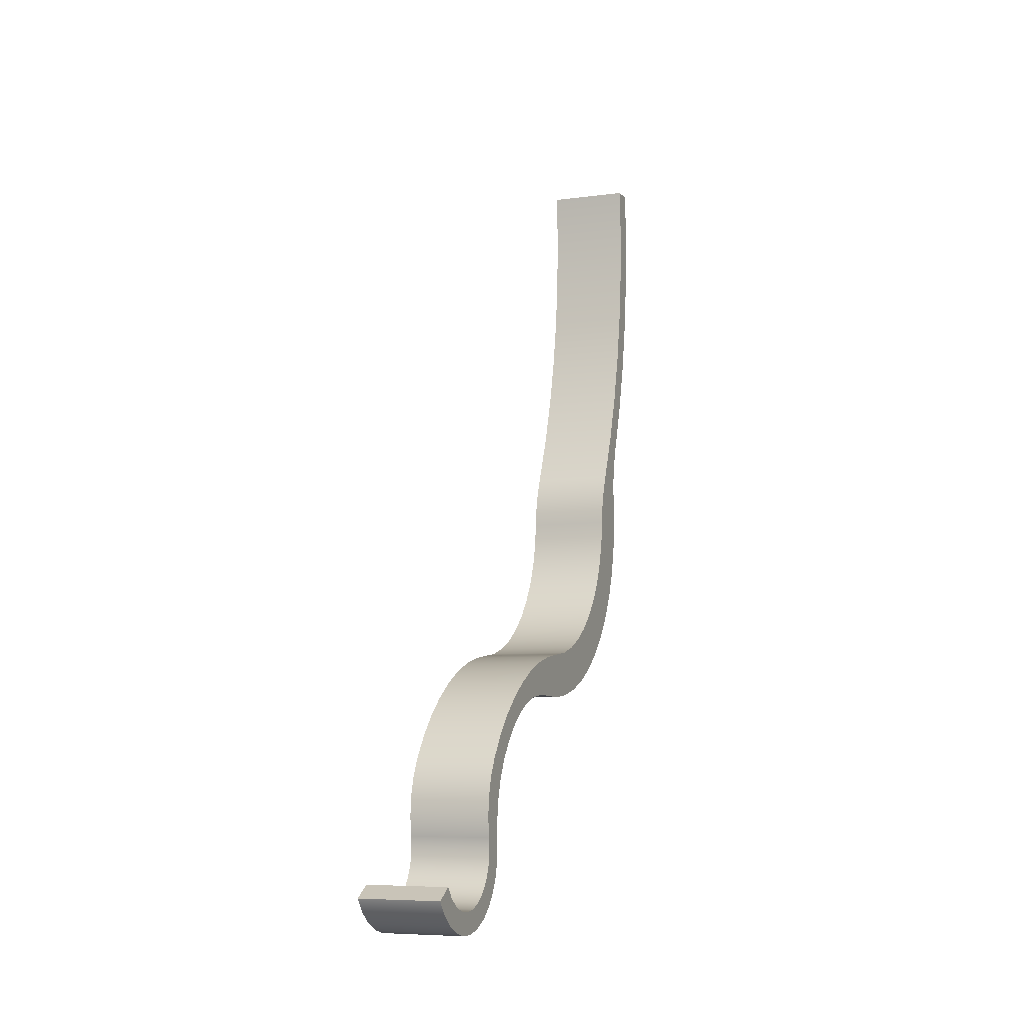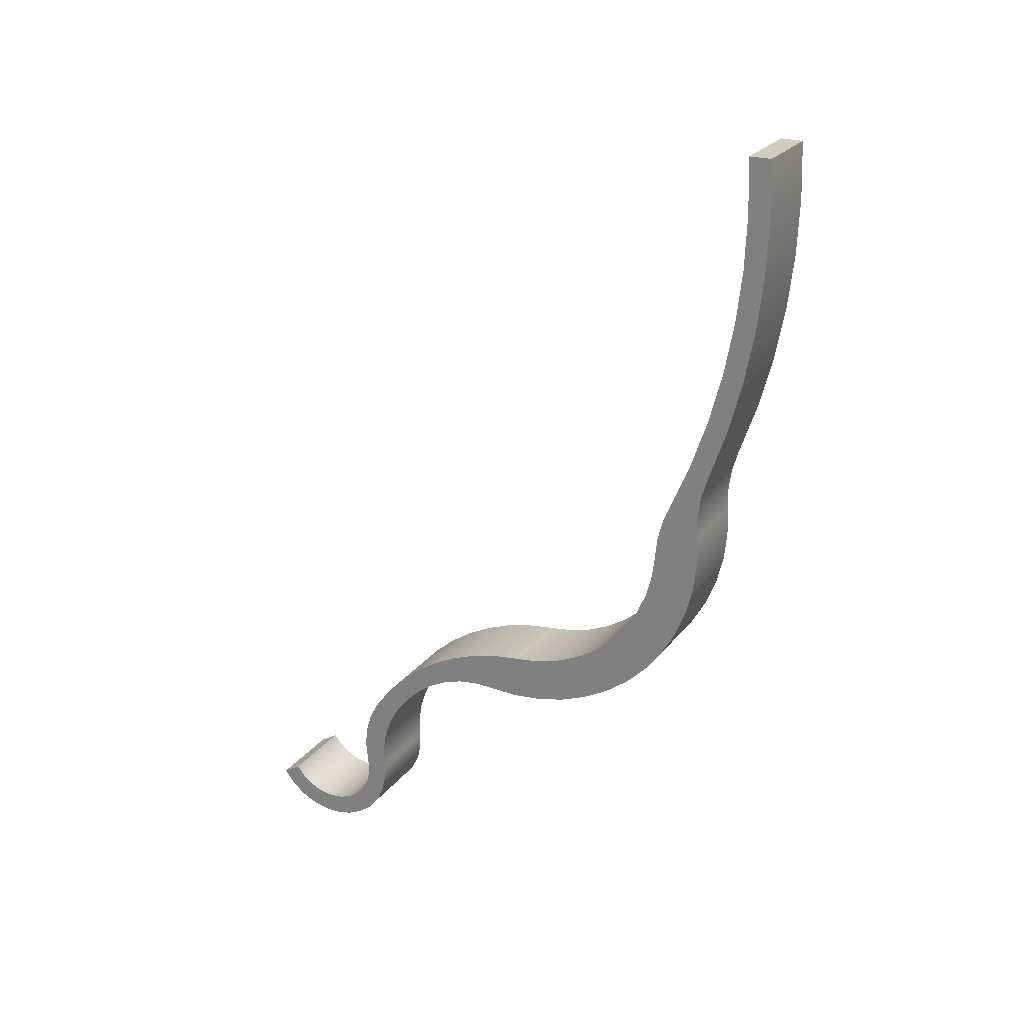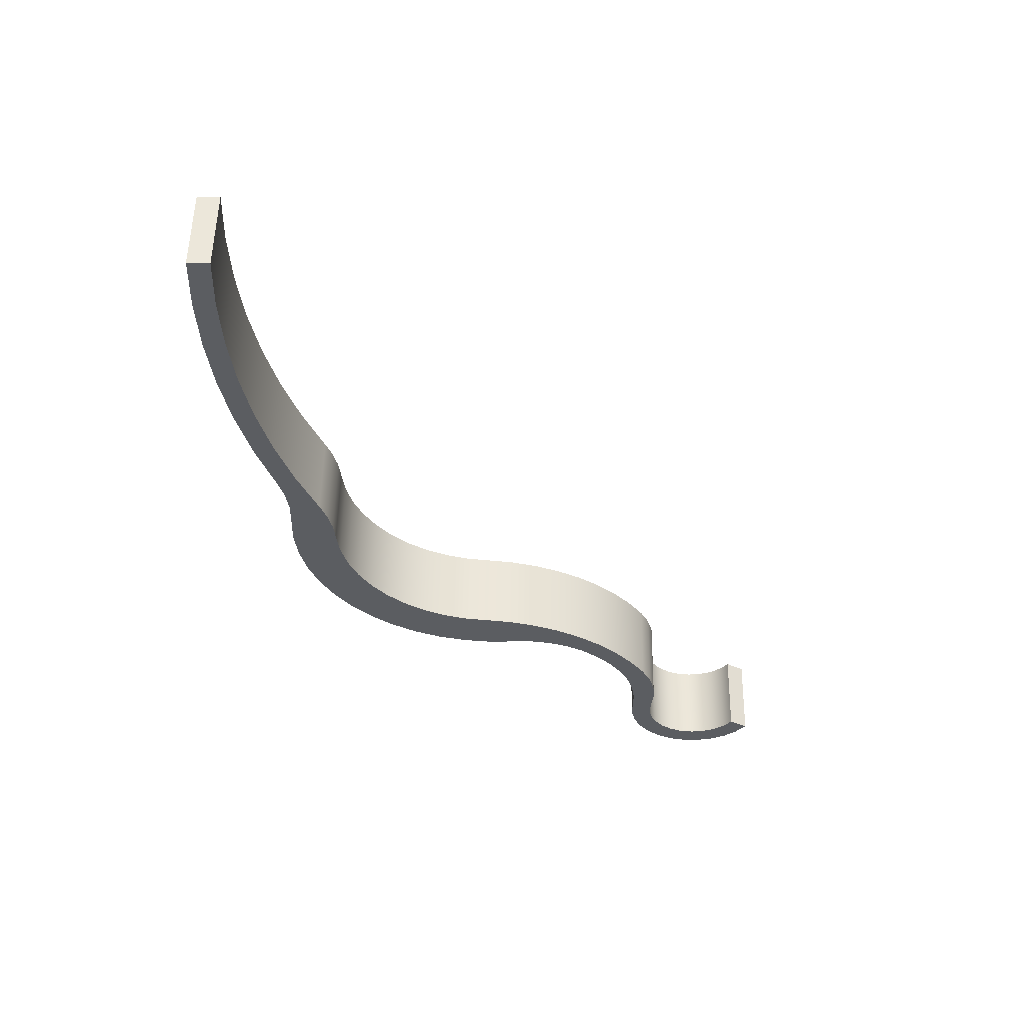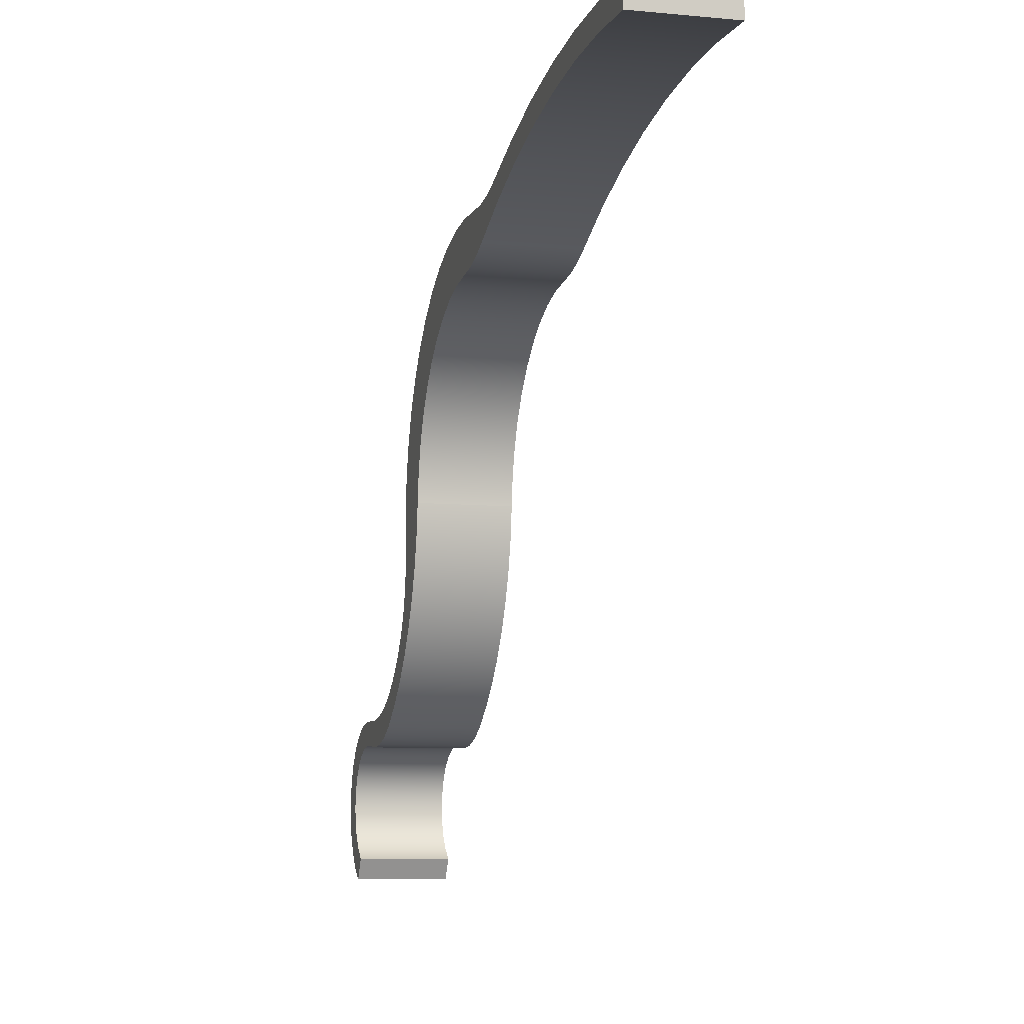
<metadata>
{"format":"obj","ext":"obj","renderer":"f3d","projection":"perspective","resolution":1024,"background":"white","views":[{"elev":-7.0,"azim":20.9,"up":"+Z"},{"elev":24.1,"azim":118.0,"up":"+Z"},{"elev":54.1,"azim":-89.1,"up":"+Z"},{"elev":-7.9,"azim":-15.1,"up":"+Y"}]}
</metadata>
<code>
v 0 7.23 -1.893
v 0 7.228 -1.784
v 0 7.242 -1.677
v 0 7.272 -1.573
v 0.4 7.272 -1.573
v 0.4 7.242 -1.677
v 0.4 7.228 -1.784
v 0.4 7.23 -1.893
v 0 6.087 -3.031
v 0 6.229 -3.036
v 0 6.37 -3.022
v 0 6.508 -2.989
v 0 6.641 -2.937
v 0 6.765 -2.868
v 0 6.878 -2.783
v 0 6.979 -2.682
v 0 7.065 -2.569
v 0 7.135 -2.446
v 0 7.187 -2.314
v 0 7.221 -2.176
v 0 7.235 -2.035
v 0 7.23 -1.893
v 0.4 7.23 -1.893
v 0.4 7.235 -2.035
v 0.4 7.221 -2.176
v 0.4 7.187 -2.314
v 0.4 7.135 -2.446
v 0.4 7.065 -2.569
v 0.4 6.979 -2.682
v 0.4 6.878 -2.783
v 0.4 6.765 -2.868
v 0.4 6.641 -2.937
v 0.4 6.508 -2.989
v 0.4 6.37 -3.022
v 0.4 6.229 -3.036
v 0.4 6.087 -3.031
v 0 5.627 -3.176
v 0 5.707 -3.117
v 0 5.795 -3.072
v 0 5.89 -3.042
v 0 5.988 -3.028
v 0 6.087 -3.031
v 0.4 6.087 -3.031
v 0.4 5.988 -3.028
v 0.4 5.89 -3.042
v 0.4 5.795 -3.072
v 0.4 5.707 -3.117
v 0.4 5.627 -3.176
v 0 5.536 -3.267
v 0 5.565 -3.236
v 0 5.596 -3.205
v 0 5.627 -3.176
v 0.4 5.627 -3.176
v 0.4 5.596 -3.205
v 0.4 5.565 -3.236
v 0.4 5.536 -3.267
v 0 5.387 -3.728
v 0 5.385 -3.628
v 0 5.4 -3.53
v 0 5.43 -3.435
v 0 5.476 -3.347
v 0 5.536 -3.267
v 0.4 5.536 -3.267
v 0.4 5.476 -3.347
v 0.4 5.43 -3.435
v 0.4 5.4 -3.53
v 0.4 5.385 -3.628
v 0.4 5.387 -3.728
v 0 4.698 -3.958
v 0 4.749 -4.024
v 0 4.813 -4.078
v 0 4.888 -4.115
v 0 4.969 -4.135
v 0 5.053 -4.136
v 0 5.135 -4.119
v 0 5.21 -4.084
v 0 5.277 -4.032
v 0 5.329 -3.967
v 0 5.367 -3.892
v 0 5.386 -3.811
v 0 5.387 -3.728
v 0.4 5.387 -3.728
v 0.4 5.386 -3.811
v 0.4 5.367 -3.892
v 0.4 5.329 -3.967
v 0.4 5.277 -4.032
v 0.4 5.21 -4.084
v 0.4 5.135 -4.119
v 0.4 5.053 -4.136
v 0.4 4.969 -4.135
v 0.4 4.888 -4.115
v 0.4 4.813 -4.078
v 0.4 4.749 -4.024
v 0.4 4.698 -3.958
v 0 4.788 -3.904
v 0 4.698 -3.958
v 0.4 4.698 -3.958
v 0.4 4.788 -3.904
v 0 5.278 -3.712
v 0 5.283 -3.78
v 0 5.271 -3.847
v 0 5.243 -3.908
v 0 5.2 -3.96
v 0 5.145 -4
v 0 5.081 -4.025
v 0 5.014 -4.033
v 0 4.947 -4.024
v 0 4.884 -3.998
v 0 4.83 -3.957
v 0 4.788 -3.904
v 0.4 4.788 -3.904
v 0.4 4.83 -3.957
v 0.4 4.884 -3.998
v 0.4 4.947 -4.024
v 0.4 5.014 -4.033
v 0.4 5.081 -4.025
v 0.4 5.145 -4
v 0.4 5.2 -3.96
v 0.4 5.243 -3.908
v 0.4 5.271 -3.847
v 0.4 5.283 -3.78
v 0.4 5.278 -3.712
v 0 5.348 -3.342
v 0 5.304 -3.428
v 0 5.277 -3.52
v 0 5.268 -3.616
v 0 5.278 -3.712
v 0.4 5.278 -3.712
v 0.4 5.268 -3.616
v 0.4 5.277 -3.52
v 0.4 5.304 -3.428
v 0.4 5.348 -3.342
v 0 6.234 -2.813
v 0 6.102 -2.831
v 0 5.972 -2.864
v 0 5.847 -2.912
v 0 5.729 -2.973
v 0 5.618 -3.048
v 0 5.517 -3.135
v 0 5.426 -3.234
v 0 5.348 -3.342
v 0.4 5.348 -3.342
v 0.4 5.426 -3.234
v 0.4 5.517 -3.135
v 0.4 5.618 -3.048
v 0.4 5.729 -2.973
v 0.4 5.847 -2.912
v 0.4 5.972 -2.864
v 0.4 6.102 -2.831
v 0.4 6.234 -2.813
v 0 7.013 -2.032
v 0 6.999 -2.152
v 0 6.967 -2.269
v 0 6.919 -2.38
v 0 6.854 -2.482
v 0 6.776 -2.574
v 0 6.684 -2.653
v 0 6.582 -2.718
v 0 6.471 -2.767
v 0 6.355 -2.799
v 0 6.234 -2.813
v 0.4 6.234 -2.813
v 0.4 6.355 -2.799
v 0.4 6.471 -2.767
v 0.4 6.582 -2.718
v 0.4 6.684 -2.653
v 0.4 6.776 -2.574
v 0.4 6.854 -2.482
v 0.4 6.919 -2.38
v 0.4 6.967 -2.269
v 0.4 6.999 -2.152
v 0.4 7.013 -2.032
v 0 7.077 -1.767
v 0 7.044 -1.852
v 0 7.022 -1.941
v 0 7.013 -2.032
v 0.4 7.013 -2.032
v 0.4 7.022 -1.941
v 0.4 7.044 -1.852
v 0.4 7.077 -1.767
v 0 7.395 0
v 0 7.405 -0.259
v 0 7.397 -0.5181
v 0 7.37 -0.7758
v 0 7.324 -1.031
v 0 7.259 -1.282
v 0 7.177 -1.528
v 0 7.077 -1.767
v 0.4 7.077 -1.767
v 0.4 7.177 -1.528
v 0.4 7.259 -1.282
v 0.4 7.324 -1.031
v 0.4 7.37 -0.7758
v 0.4 7.397 -0.5181
v 0.4 7.405 -0.259
v 0.4 7.395 0
v 0 7.5 0
v 0 7.395 0
v 0.4 7.395 0
v 0.4 7.5 0
v 0 7.272 -1.573
v 0 7.358 -1.32
v 0 7.425 -1.062
v 0 7.473 -0.7989
v 0 7.501 -0.5335
v 0 7.51 -0.2667
v 0 7.5 0
v 0.4 7.5 0
v 0.4 7.51 -0.2667
v 0.4 7.501 -0.5335
v 0.4 7.473 -0.7989
v 0.4 7.425 -1.062
v 0.4 7.358 -1.32
v 0.4 7.272 -1.573
v 0.4 7.272 -1.573
v 0.4 7.358 -1.32
v 0.4 7.425 -1.062
v 0.4 7.473 -0.7989
v 0.4 7.501 -0.5335
v 0.4 7.51 -0.2667
v 0.4 7.5 0
v 0.4 7.395 0
v 0.4 7.405 -0.259
v 0.4 7.397 -0.5181
v 0.4 7.37 -0.7758
v 0.4 7.324 -1.031
v 0.4 7.259 -1.282
v 0.4 7.177 -1.528
v 0.4 7.077 -1.767
v 0.4 7.044 -1.852
v 0.4 7.022 -1.941
v 0.4 7.013 -2.032
v 0.4 6.999 -2.152
v 0.4 6.967 -2.269
v 0.4 6.919 -2.38
v 0.4 6.854 -2.482
v 0.4 6.776 -2.574
v 0.4 6.684 -2.653
v 0.4 6.582 -2.718
v 0.4 6.471 -2.767
v 0.4 6.355 -2.799
v 0.4 6.234 -2.813
v 0.4 6.102 -2.831
v 0.4 5.972 -2.864
v 0.4 5.847 -2.912
v 0.4 5.729 -2.973
v 0.4 5.618 -3.048
v 0.4 5.517 -3.135
v 0.4 5.426 -3.234
v 0.4 5.348 -3.342
v 0.4 5.304 -3.428
v 0.4 5.277 -3.52
v 0.4 5.268 -3.616
v 0.4 5.278 -3.712
v 0.4 5.283 -3.78
v 0.4 5.271 -3.847
v 0.4 5.243 -3.908
v 0.4 5.2 -3.96
v 0.4 5.145 -4
v 0.4 5.081 -4.025
v 0.4 5.014 -4.033
v 0.4 4.947 -4.024
v 0.4 4.884 -3.998
v 0.4 4.83 -3.957
v 0.4 4.788 -3.904
v 0.4 4.698 -3.958
v 0.4 4.749 -4.024
v 0.4 4.813 -4.078
v 0.4 4.888 -4.115
v 0.4 4.969 -4.135
v 0.4 5.053 -4.136
v 0.4 5.135 -4.119
v 0.4 5.21 -4.084
v 0.4 5.277 -4.032
v 0.4 5.329 -3.967
v 0.4 5.367 -3.892
v 0.4 5.386 -3.811
v 0.4 5.387 -3.728
v 0.4 5.385 -3.628
v 0.4 5.4 -3.53
v 0.4 5.43 -3.435
v 0.4 5.476 -3.347
v 0.4 5.536 -3.267
v 0.4 5.565 -3.236
v 0.4 5.596 -3.205
v 0.4 5.627 -3.176
v 0.4 5.707 -3.117
v 0.4 5.795 -3.072
v 0.4 5.89 -3.042
v 0.4 5.988 -3.028
v 0.4 6.087 -3.031
v 0.4 6.229 -3.036
v 0.4 6.37 -3.022
v 0.4 6.508 -2.989
v 0.4 6.641 -2.937
v 0.4 6.765 -2.868
v 0.4 6.878 -2.783
v 0.4 6.979 -2.682
v 0.4 7.065 -2.569
v 0.4 7.135 -2.446
v 0.4 7.187 -2.314
v 0.4 7.221 -2.176
v 0.4 7.235 -2.035
v 0.4 7.23 -1.893
v 0.4 7.228 -1.784
v 0.4 7.242 -1.677
v 0 7.5 0
v 0 7.51 -0.2667
v 0 7.501 -0.5335
v 0 7.473 -0.7989
v 0 7.425 -1.062
v 0 7.358 -1.32
v 0 7.272 -1.573
v 0 7.242 -1.677
v 0 7.228 -1.784
v 0 7.23 -1.893
v 0 7.235 -2.035
v 0 7.221 -2.176
v 0 7.187 -2.314
v 0 7.135 -2.446
v 0 7.065 -2.569
v 0 6.979 -2.682
v 0 6.878 -2.783
v 0 6.765 -2.868
v 0 6.641 -2.937
v 0 6.508 -2.989
v 0 6.37 -3.022
v 0 6.229 -3.036
v 0 6.087 -3.031
v 0 5.988 -3.028
v 0 5.89 -3.042
v 0 5.795 -3.072
v 0 5.707 -3.117
v 0 5.627 -3.176
v 0 5.596 -3.205
v 0 5.565 -3.236
v 0 5.536 -3.267
v 0 5.476 -3.347
v 0 5.43 -3.435
v 0 5.4 -3.53
v 0 5.385 -3.628
v 0 5.387 -3.728
v 0 5.386 -3.811
v 0 5.367 -3.892
v 0 5.329 -3.967
v 0 5.277 -4.032
v 0 5.21 -4.084
v 0 5.135 -4.119
v 0 5.053 -4.136
v 0 4.969 -4.135
v 0 4.888 -4.115
v 0 4.813 -4.078
v 0 4.749 -4.024
v 0 4.698 -3.958
v 0 4.788 -3.904
v 0 4.83 -3.957
v 0 4.884 -3.998
v 0 4.947 -4.024
v 0 5.014 -4.033
v 0 5.081 -4.025
v 0 5.145 -4
v 0 5.2 -3.96
v 0 5.243 -3.908
v 0 5.271 -3.847
v 0 5.283 -3.78
v 0 5.278 -3.712
v 0 5.268 -3.616
v 0 5.277 -3.52
v 0 5.304 -3.428
v 0 5.348 -3.342
v 0 5.426 -3.234
v 0 5.517 -3.135
v 0 5.618 -3.048
v 0 5.729 -2.973
v 0 5.847 -2.912
v 0 5.972 -2.864
v 0 6.102 -2.831
v 0 6.234 -2.813
v 0 6.355 -2.799
v 0 6.471 -2.767
v 0 6.582 -2.718
v 0 6.684 -2.653
v 0 6.776 -2.574
v 0 6.854 -2.482
v 0 6.919 -2.38
v 0 6.967 -2.269
v 0 6.999 -2.152
v 0 7.013 -2.032
v 0 7.022 -1.941
v 0 7.044 -1.852
v 0 7.077 -1.767
v 0 7.177 -1.528
v 0 7.259 -1.282
v 0 7.324 -1.031
v 0 7.37 -0.7758
v 0 7.397 -0.5181
v 0 7.405 -0.259
v 0 7.395 0
g c5463846-e31c-11ea-bc11-54bf646e7e1f
f 8 1 7
f 7 1 2
f 7 2 6
f 6 2 3
f 6 3 5
f 5 3 4
g c546866c-e31c-11ea-8dc6-54bf646e7e1f
f 36 9 35
f 35 9 10
f 35 10 34
f 34 10 11
f 34 11 33
f 33 11 12
f 33 12 32
f 32 12 13
f 32 13 31
f 31 13 14
f 31 14 30
f 30 14 15
f 30 15 29
f 29 15 16
f 29 16 28
f 28 16 17
f 28 17 27
f 27 17 18
f 27 18 26
f 26 18 19
f 26 19 25
f 25 19 20
f 25 20 24
f 24 20 21
f 24 21 23
f 23 21 22
g c546d492-e31c-11ea-9a0b-54bf646e7e1f
f 48 37 47
f 47 37 38
f 47 38 46
f 46 38 39
f 46 39 45
f 45 39 40
f 45 40 44
f 44 40 41
f 44 41 43
f 43 41 42
g c54722c2-e31c-11ea-a84f-54bf646e7e1f
f 56 49 55
f 55 49 50
f 55 50 54
f 54 50 51
f 54 51 53
f 53 51 52
g c54770c2-e31c-11ea-b53a-54bf646e7e1f
f 68 57 67
f 67 57 58
f 67 58 66
f 66 58 59
f 66 59 65
f 65 59 60
f 65 60 64
f 64 60 61
f 64 61 63
f 63 61 62
g c547beec-e31c-11ea-bdd4-54bf646e7e1f
f 94 69 93
f 93 69 70
f 93 70 92
f 92 70 71
f 92 71 91
f 91 71 72
f 91 72 90
f 90 72 73
f 90 73 89
f 89 73 74
f 89 74 88
f 88 74 75
f 88 75 87
f 87 75 76
f 87 76 86
f 86 76 77
f 86 77 85
f 85 77 78
f 85 78 84
f 84 78 79
f 84 79 83
f 83 79 80
f 83 80 82
f 82 80 81
g c5483464-e31c-11ea-908e-54bf646e7e1f
f 95 96 98
f 98 96 97
g c5488258-e31c-11ea-bdf1-54bf646e7e1f
f 122 99 121
f 121 99 100
f 121 100 120
f 120 100 101
f 120 101 119
f 119 101 102
f 119 102 118
f 118 102 103
f 118 103 117
f 117 103 104
f 117 104 116
f 116 104 105
f 116 105 115
f 115 105 106
f 115 106 114
f 114 106 107
f 114 107 113
f 113 107 108
f 113 108 112
f 112 108 109
f 112 109 111
f 111 109 110
g c548f78a-e31c-11ea-8756-54bf646e7e1f
f 132 123 131
f 131 123 124
f 131 124 130
f 130 124 125
f 130 125 129
f 129 125 126
f 129 126 128
f 128 126 127
g c54993ca-e31c-11ea-b0d5-54bf646e7e1f
f 150 133 149
f 149 133 134
f 149 134 148
f 148 134 135
f 148 135 147
f 147 135 136
f 147 136 146
f 146 136 137
f 146 137 145
f 145 137 138
f 145 138 144
f 144 138 139
f 144 139 143
f 143 139 140
f 143 140 142
f 142 140 141
g c54a301a-e31c-11ea-81ed-54bf646e7e1f
f 172 151 171
f 171 151 152
f 171 152 170
f 170 152 153
f 170 153 169
f 169 153 154
f 169 154 168
f 168 154 155
f 168 155 167
f 167 155 156
f 167 156 166
f 166 156 157
f 166 157 165
f 165 157 158
f 165 158 164
f 164 158 159
f 164 159 163
f 163 159 160
f 163 160 162
f 162 160 161
g c54af376-e31c-11ea-ac00-54bf646e7e1f
f 180 173 179
f 179 173 174
f 179 174 178
f 178 174 175
f 178 175 177
f 177 175 176
g c54b68b6-e31c-11ea-95fa-54bf646e7e1f
f 196 181 195
f 195 181 182
f 195 182 194
f 194 182 183
f 194 183 193
f 193 183 184
f 193 184 192
f 192 184 185
f 192 185 191
f 191 185 186
f 191 186 190
f 190 186 187
f 190 187 189
f 189 187 188
g c54bddf6-e31c-11ea-9f9c-54bf646e7e1f
f 197 198 200
f 200 198 199
g c54c2da8-e31c-11ea-b666-54bf646e7e1f
f 214 201 213
f 213 201 202
f 213 202 212
f 212 202 203
f 212 203 211
f 211 203 204
f 211 204 210
f 210 204 205
f 210 205 209
f 209 205 206
f 209 206 208
f 208 206 207
g c54ca154-e31c-11ea-a7f9-54bf646e7e1f
f 216 227 215
f 215 227 228
f 215 228 306
f 306 228 229
f 306 229 305
f 305 229 304
f 304 229 230
f 304 230 231
f 227 216 226
f 226 216 217
f 226 217 225
f 225 217 218
f 225 218 224
f 224 218 219
f 224 219 220
f 224 220 223
f 223 220 221
f 223 221 222
f 304 231 303
f 303 231 232
f 303 232 302
f 302 232 233
f 302 233 301
f 301 233 234
f 301 234 300
f 300 234 235
f 300 235 299
f 299 235 298
f 298 235 236
f 298 236 297
f 297 236 237
f 297 237 296
f 296 237 238
f 296 238 295
f 295 238 239
f 295 239 294
f 294 239 240
f 294 240 241
f 294 241 293
f 293 241 242
f 293 242 292
f 292 242 243
f 292 243 291
f 291 243 244
f 291 244 290
f 290 244 289
f 289 244 245
f 289 245 288
f 288 245 246
f 288 246 287
f 287 246 247
f 287 247 286
f 286 247 285
f 285 247 248
f 285 248 284
f 284 248 283
f 283 248 249
f 283 249 282
f 282 249 250
f 282 250 281
f 281 250 251
f 281 251 280
f 280 251 252
f 280 252 279
f 279 252 253
f 279 253 254
f 279 254 278
f 278 254 255
f 278 255 277
f 277 255 276
f 276 255 256
f 276 256 275
f 275 256 257
f 275 257 274
f 274 257 258
f 274 258 273
f 273 258 259
f 273 259 272
f 272 259 260
f 272 260 271
f 271 260 261
f 271 261 270
f 270 261 262
f 270 262 269
f 269 262 263
f 269 263 268
f 268 263 264
f 268 264 267
f 267 264 265
f 267 265 266
g c54d1680-e31c-11ea-b5a8-54bf646e7e1f
f 398 307 397
f 397 307 308
f 397 308 396
f 396 308 309
f 396 309 310
f 396 310 395
f 395 310 311
f 395 311 394
f 394 311 312
f 394 312 393
f 393 312 313
f 393 313 392
f 392 313 314
f 392 314 391
f 391 314 315
f 391 315 316
f 317 389 316
f 316 389 390
f 316 390 391
f 389 317 388
f 388 317 318
f 388 318 387
f 387 318 319
f 387 319 386
f 386 319 320
f 386 320 385
f 385 320 321
f 385 321 322
f 385 322 384
f 384 322 323
f 384 323 383
f 383 323 324
f 383 324 382
f 382 324 325
f 382 325 381
f 381 325 326
f 381 326 380
f 380 326 379
f 379 326 327
f 379 327 378
f 378 327 328
f 378 328 377
f 377 328 329
f 377 329 376
f 376 329 330
f 376 330 331
f 376 331 375
f 375 331 332
f 375 332 374
f 374 332 333
f 374 333 373
f 373 333 334
f 373 334 335
f 373 335 372
f 372 335 336
f 372 336 337
f 372 337 371
f 371 337 338
f 371 338 370
f 370 338 339
f 370 339 369
f 369 339 340
f 369 340 368
f 368 340 341
f 368 341 367
f 367 341 366
f 366 341 342
f 366 342 365
f 365 342 343
f 365 343 344
f 365 344 364
f 364 344 345
f 364 345 363
f 363 345 346
f 363 346 362
f 362 346 347
f 362 347 361
f 361 347 348
f 361 348 360
f 360 348 349
f 360 349 359
f 359 349 350
f 359 350 358
f 358 350 351
f 358 351 357
f 357 351 352
f 357 352 356
f 356 352 353
f 356 353 355
f 355 353 354

</code>
